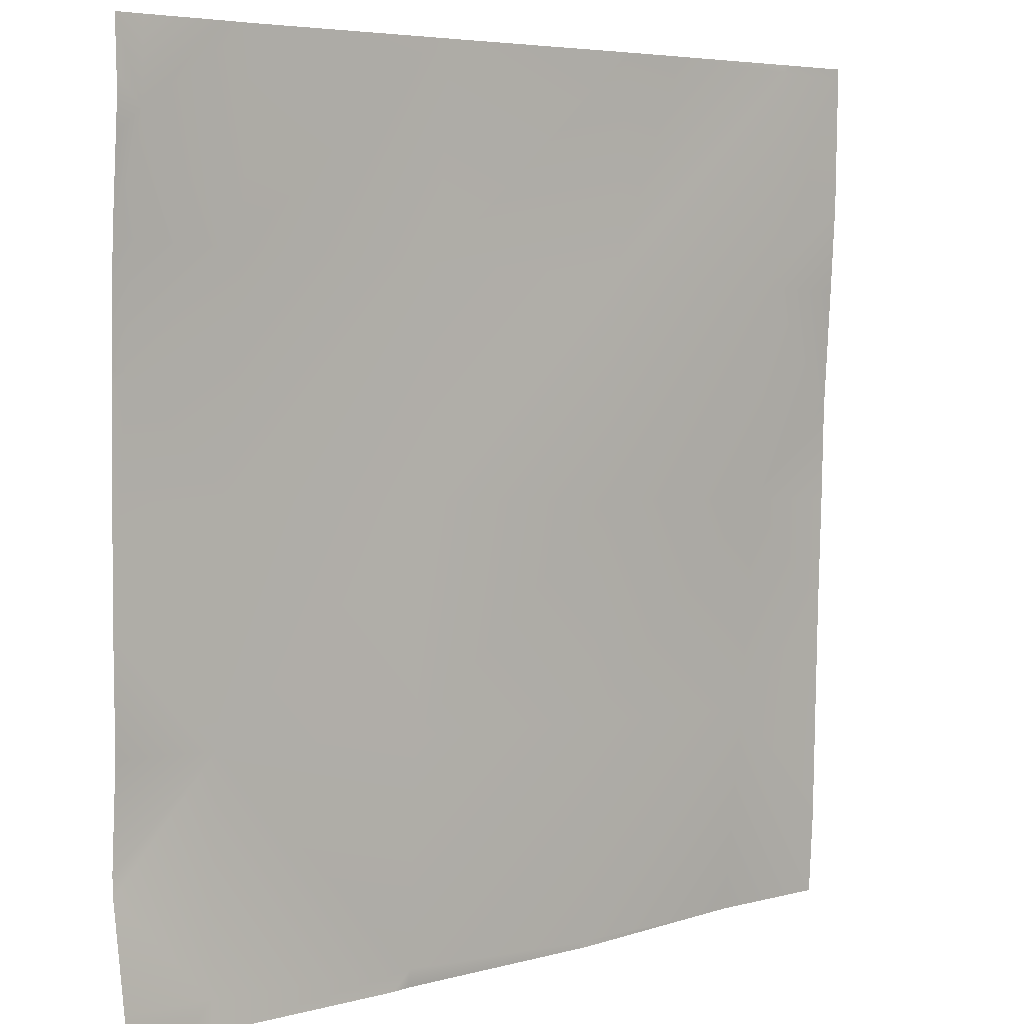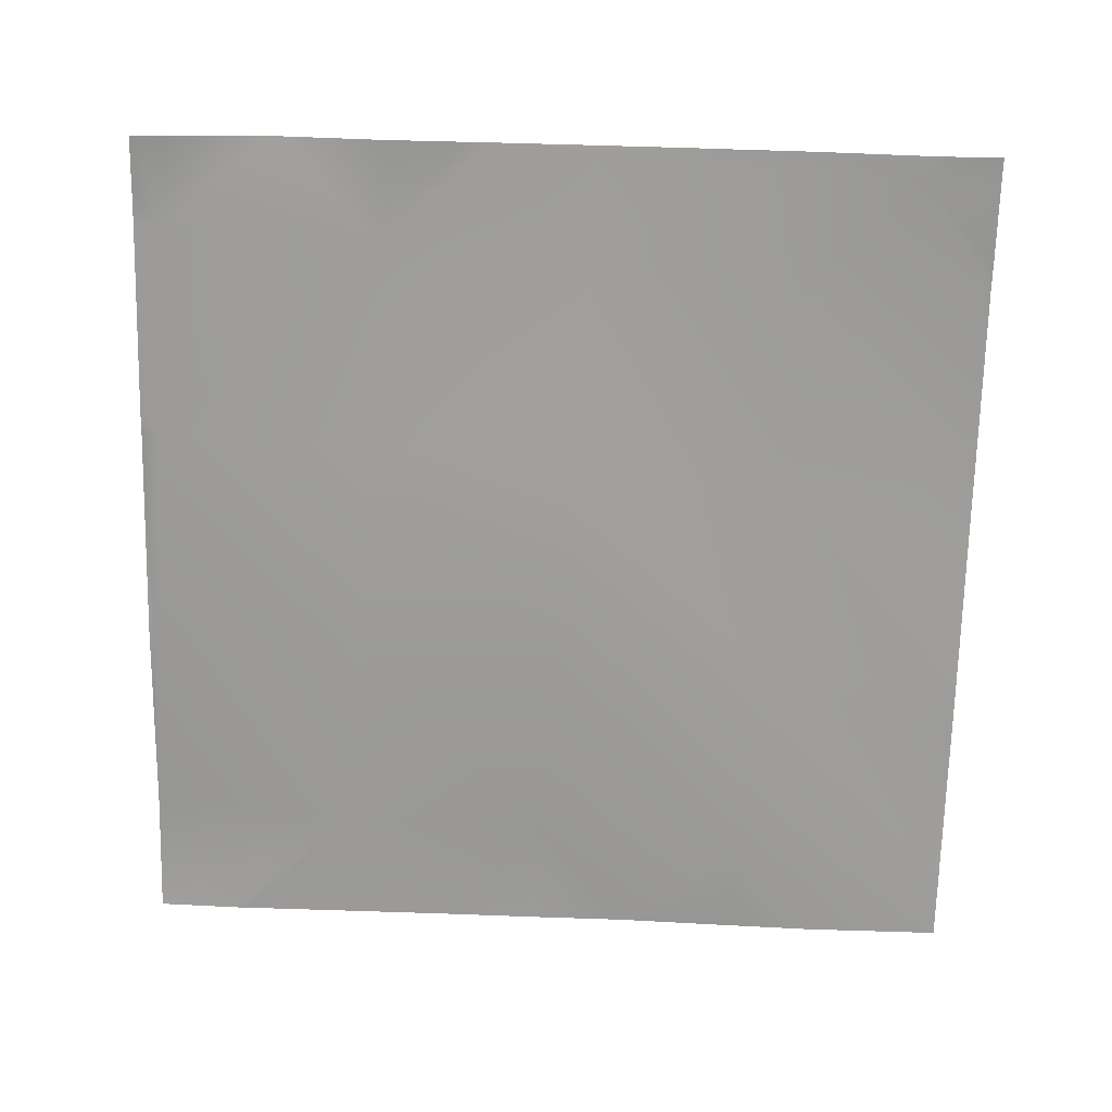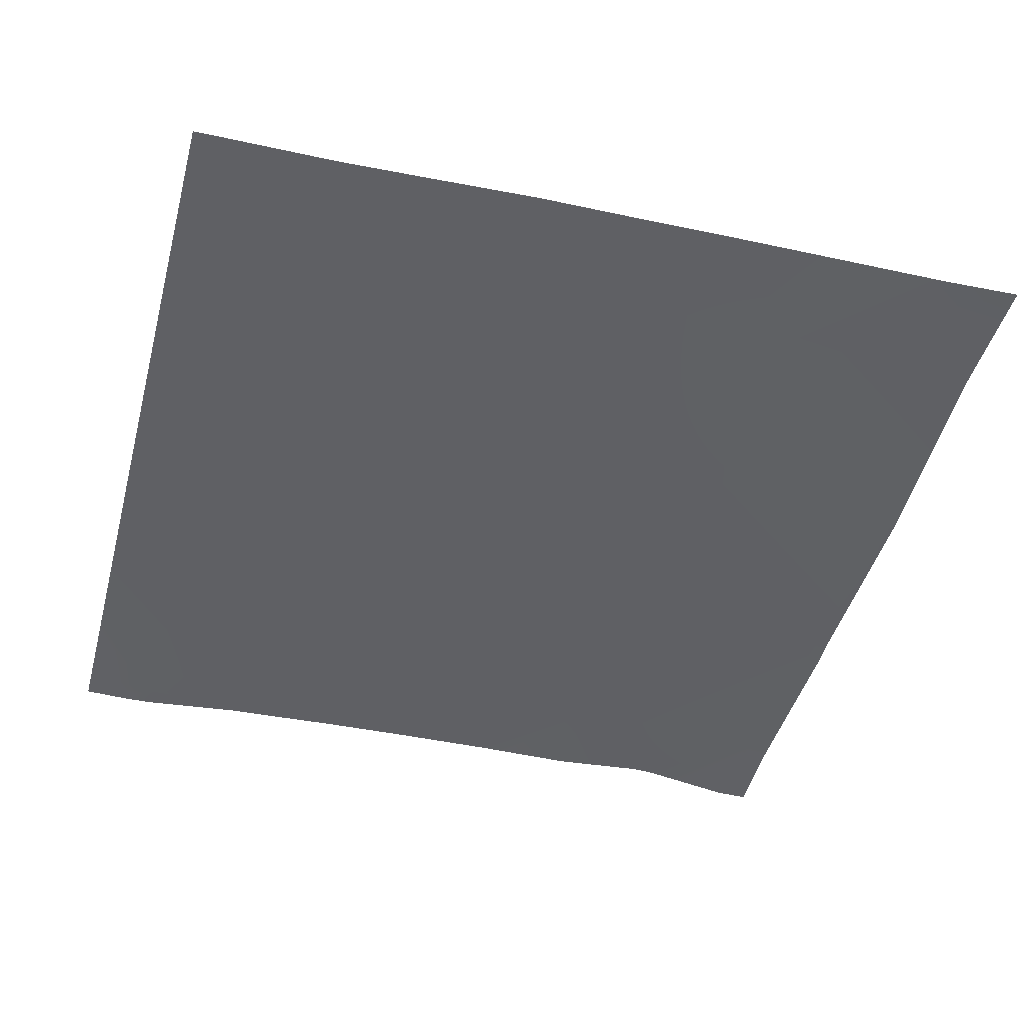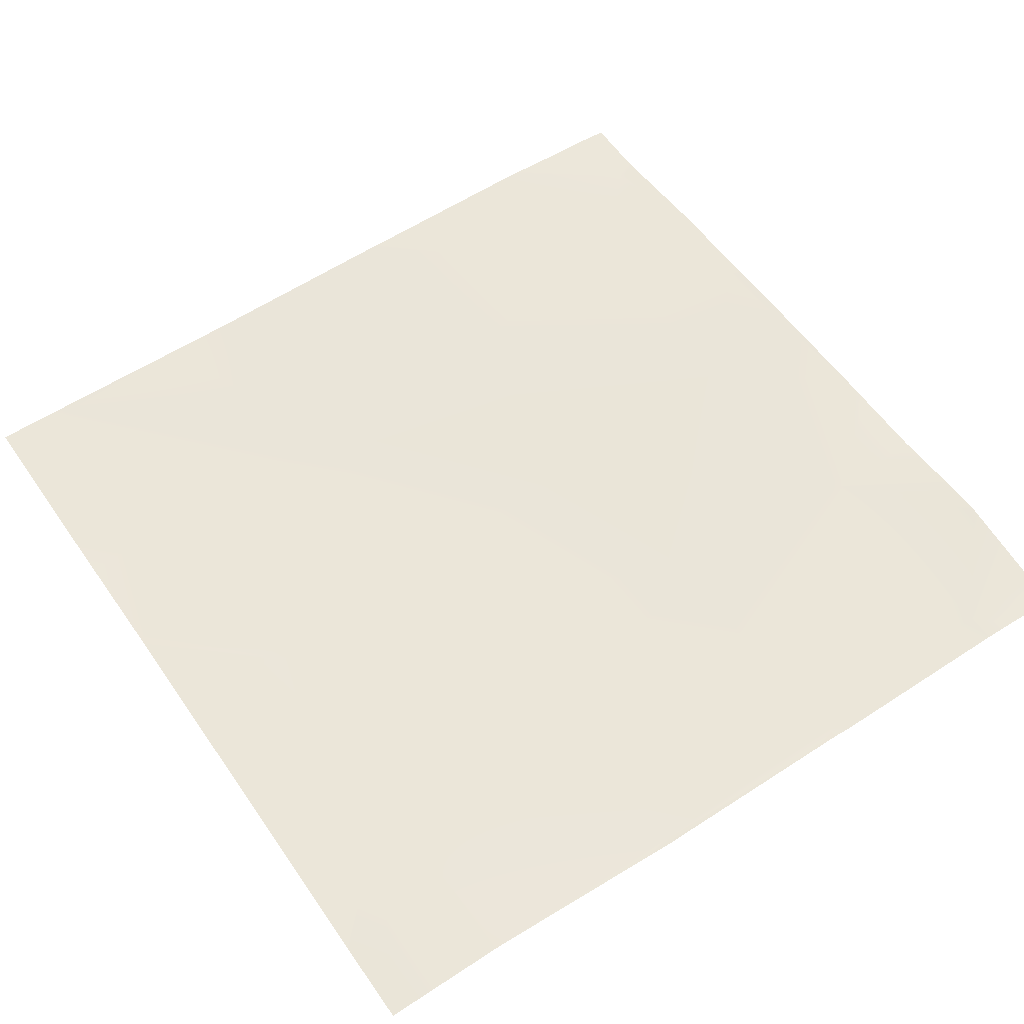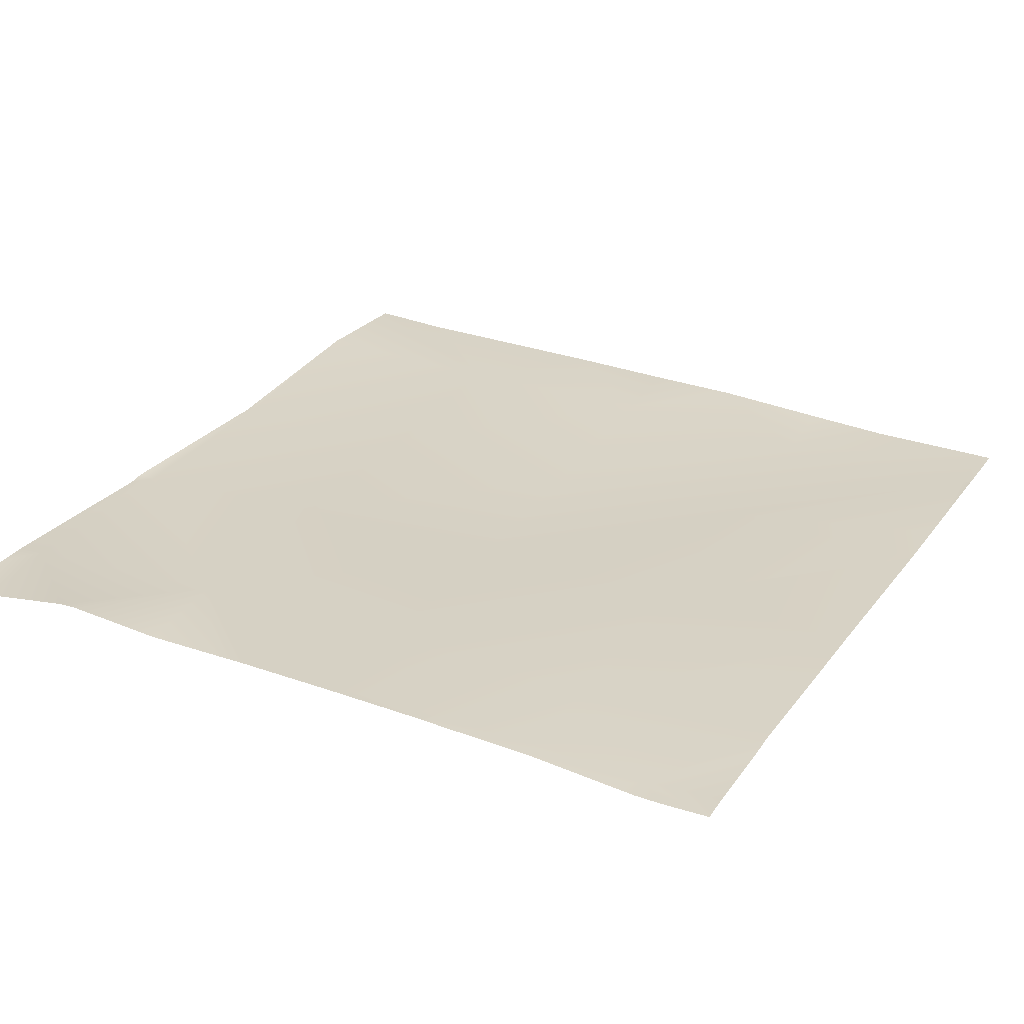
<metadata>
{"format":"obj","ext":"obj","renderer":"f3d","projection":"perspective","resolution":1024,"background":"white","views":[{"elev":5.2,"azim":-41.2,"up":"+Z"},{"elev":-69.8,"azim":-91.4,"up":"+Y"},{"elev":-45.5,"azim":75.1,"up":"+Y"},{"elev":56.6,"azim":146.0,"up":"+Y"},{"elev":27.1,"azim":-61.8,"up":"+Y"}]}
</metadata>
<code>
v 1179 -10.4 512
v 1177 -10.24 512
v 1179 -10.44 513.8
v 1115 -9.358 512
v 1109 -10.01 512
v 1115 -9.842 517.2
v 1024 -10.12 522
v 1051 -8.225 520.5
v 1024 -10.24 513.3
v 1042 -9.013 512
v 1024 -10.26 512
v 1051 -8.703 512
v 1024 -5.625 550.9
v 1024 -7.595 586
v 1055 -6.475 584.3
v 1024 -5.447 556.7
v 1024 -7.498 608.9
v 1024 -7.442 617.9
v 1024 -7.431 617.5
v 1182 -9.207 577.6
v 1213 -7.601 512
v 1243 -5.159 512
v 1246 -8.536 574.2
v 1119 -8.194 581
v 1186 -12.58 641.4
v 1250 -9.718 638.1
v 1280 -7.683 539.5
v 1280 -8.27 572.4
v 1280 -7.631 536.6
v 1280 -6.336 512
v 1122 -11.31 644.8
v 1024 -7.427 618
v 1024 -7.437 618.5
v 1026 -7.897 649.8
v 1058 -8.134 648.2
v 1024 -7.843 650
v 1280 -8.869 604.2
v 1024 -8.45 678.3
v 1028 -8.625 681.8
v 1125 -10.45 708.6
v 1253 -13.61 701.9
v 1280 -9.797 636.4
v 1280 -10.4 665.5
v 1189 -11.6 705.3
v 1024 -8.606 682
v 1024 -8.795 686
v 1061 -10.17 712
v 1030 -9.651 713.7
v 1024 -9.706 714
v 1031 -12.35 745.6
v 1024 -11.84 739.1
v 1128 -12.07 768
v 1124 -12.04 768
v 1256 -14.58 765.7
v 1280 -12.6 700.5
v 1280 -14.08 726.3
v 1192 -13.98 768
v 1191 -13.95 768
v 1024 -12.54 753.6
v 1024 -12.43 746
v 1024 -12.12 768
v 1032 -11.63 768
v 1056 -11.23 768
v 1064 -10.76 768
v 1213 -14.2 768
v 1256 -14.53 768
v 1280 -14.65 764.5
v 1280 -14.71 766.6
v 1259 -14.66 768
v 1280 -14.76 768
f 1 2 3
f 4 5 6
f 7 8 9
f 9 10 11
f 9 8 10
f 12 10 8
f 13 8 7
f 14 15 16
f 13 15 8
f 13 16 15
f 15 17 18
f 15 14 17
f 17 19 18
f 6 8 15
f 3 6 20
f 6 12 8
f 6 5 12
f 1 3 21
f 4 3 2
f 4 6 3
f 22 3 23
f 22 21 3
f 20 24 25
f 6 24 20
f 3 20 23
f 23 20 26
f 27 23 28
f 27 29 23
f 30 23 29
f 30 22 23
f 24 6 15
f 24 15 31
f 32 33 18
f 18 34 35
f 32 18 19
f 31 15 35
f 36 18 33
f 36 34 18
f 37 23 26
f 37 28 23
f 34 38 39
f 34 36 38
f 31 35 40
f 18 35 15
f 26 25 41
f 20 25 26
f 37 26 42
f 42 26 43
f 25 24 31
f 25 31 44
f 35 34 39
f 45 46 39
f 47 39 48
f 35 39 47
f 49 50 48
f 49 51 50
f 49 39 46
f 49 48 39
f 45 39 38
f 47 52 40
f 47 53 52
f 35 47 40
f 44 54 41
f 41 43 26
f 41 55 43
f 55 41 56
f 44 31 40
f 40 57 44
f 40 58 57
f 25 44 41
f 48 50 47
f 59 50 60
f 60 50 51
f 61 50 59
f 61 62 50
f 63 50 62
f 50 64 47
f 50 63 64
f 58 40 52
f 44 65 54
f 44 57 65
f 65 66 54
f 53 47 64
f 67 54 68
f 68 69 70
f 68 54 69
f 67 41 54
f 67 56 41
f 69 54 66

</code>
